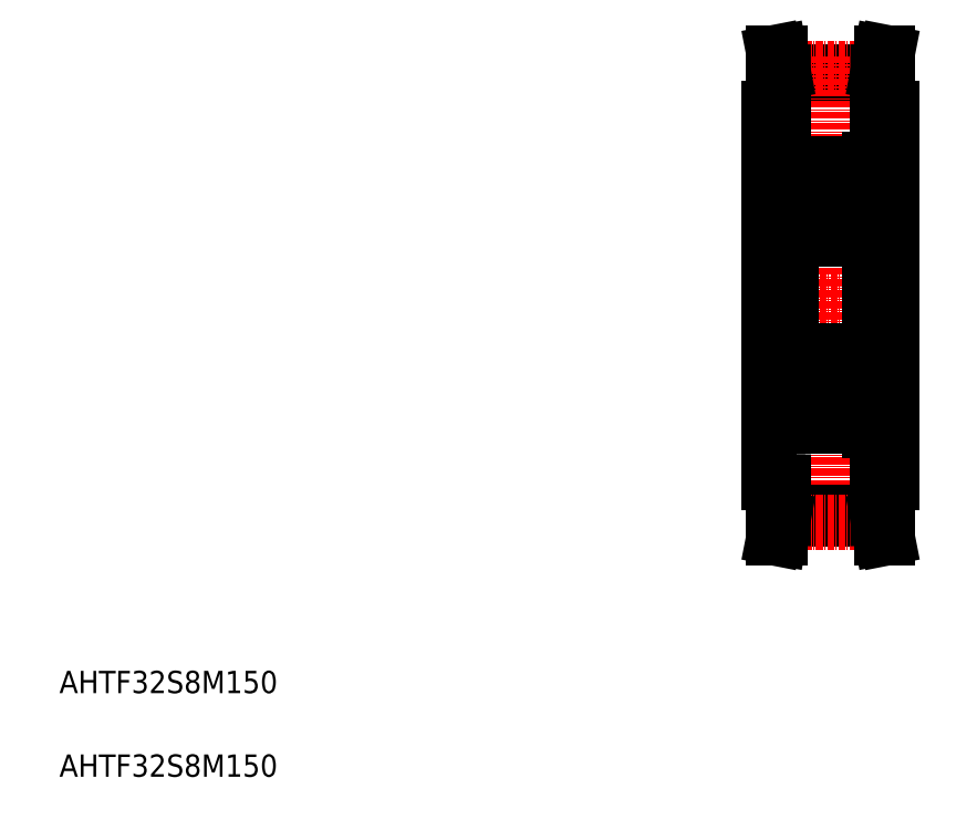
<metadata>
{"format":"dxf","ext":"dxf","renderer":"ezdxf+matplotlib","layout":"modelspace","background":"white","min_lineweight":24,"dpi":150}
</metadata>
<code>
0
SECTION
2
ENTITIES
0
TEXT
8
0
10
67.78
20
68.81
30
0
40
4
1
AHTF32S8M150
0
TEXT
8
0
10
67.78
20
83.81
30
0
40
4
1
AHTF32S8M150
0
LINE
8
0
10
197.7
20
195.2
30
0
11
214.7
21
195.2
31
0
0
LINE
8
0
10
197.7
20
194
30
0
11
214.7
21
194
31
0
0
LINE
8
CENTER
10
197.5
20
195.9
30
0
11
214.8
21
195.9
31
0
0
LINE
8
CENTER
10
190.2
20
155.2
30
0
11
222.2
21
155.2
31
0
0
LINE
8
0
10
195.2
20
188.7
30
0
11
195.2
21
121.7
31
0
0
LINE
8
CENTER
10
206.2
20
198.1
30
0
11
206.2
21
112.3
31
0
0
LINE
8
0
10
195.2
20
176.2
30
0
11
199.2
21
176.2
31
0
0
LINE
8
0
10
197.7
20
195.2
30
0
11
197.7
21
188.7
31
0
0
LINE
8
0
10
196.7
20
195.2
30
0
11
196.7
21
188.7
31
0
0
LINE
8
0
10
195.2
20
188.7
30
0
11
197.7
21
188.7
31
0
0
LINE
8
0
10
196
20
198.7
30
0
11
197
21
198.7
31
0
0
LINE
8
0
10
196
20
198.7
30
0
11
196.7
21
195.2
31
0
0
LINE
8
0
10
197
20
198.7
30
0
11
197.7
21
195.2
31
0
0
LINE
8
0
10
214.5
20
179.5
30
0
11
214.5
21
130.8
31
0
0
LINE
8
0
10
217.2
20
188.7
30
0
11
217.2
21
121.7
31
0
0
LINE
8
0
10
217.2
20
178.7
30
0
11
214.5
21
178.7
31
0
0
LINE
8
0
10
213.2
20
179.5
30
0
11
214.5
21
179.5
31
0
0
LINE
8
0
10
213.2
20
177.7
30
0
11
214.5
21
177.7
31
0
0
LINE
8
0
10
214.7
20
195.2
30
0
11
214.7
21
188.7
31
0
0
LINE
8
0
10
215.7
20
195.2
30
0
11
215.7
21
188.7
31
0
0
LINE
8
0
10
217.2
20
188.7
30
0
11
214.7
21
188.7
31
0
0
LINE
8
0
10
215.3
20
198.7
30
0
11
214.7
21
195.2
31
0
0
LINE
8
0
10
216.4
20
198.7
30
0
11
215.3
21
198.7
31
0
0
LINE
8
0
10
216.4
20
198.7
30
0
11
215.7
21
195.2
31
0
0
LINE
8
0
10
213.2
20
177.1
30
0
11
213.2
21
133.3
31
0
0
LINE
8
0
10
200
20
173.5
30
0
11
200
21
169.8
31
0
0
LINE
8
0
10
199.7
20
173.6
30
0
11
199.7
21
169.8
31
0
0
LINE
8
0
10
212.6
20
173.6
30
0
11
212.6
21
169.8
31
0
0
LINE
8
0
10
212.3
20
173.5
30
0
11
212.3
21
169.8
31
0
0
CIRCLE
8
0
10
206.2
20
172.4
30
0
40
3.969
0
LINE
8
0
10
213.2
20
179.5
30
0
11
213.2
21
130.8
31
0
0
LINE
8
0
10
210.8
20
170
30
0
11
209.3
21
170
31
0
0
LINE
8
0
10
211.6
20
165.2
30
0
11
200.8
21
165.2
31
0
0
LINE
8
0
10
210.8
20
140.4
30
0
11
209.3
21
140.4
31
0
0
LINE
8
0
10
211
20
135.5
30
0
11
209.3
21
135.5
31
0
0
LINE
8
0
10
211.6
20
145.2
30
0
11
200.8
21
145.2
31
0
0
LINE
8
0
10
211.6
20
131.7
30
0
11
200.8
21
131.7
31
0
0
LINE
8
0
10
212.3
20
136.9
30
0
11
212.3
21
140.6
31
0
0
LINE
8
0
10
212.6
20
136.8
30
0
11
212.6
21
140.6
31
0
0
ARC
8
0
10
211.6
20
133.3
30
0
40
1.6
50
270
51
7e-15
0
LINE
8
0
10
211.5
20
135.7
30
0
11
212.6
21
136.8
31
0
0
LINE
8
0
10
211.2
20
135.8
30
0
11
212.3
21
136.9
31
0
0
ARC
8
0
10
211
20
135.3
30
0
40
0.2
50
4.987
51
90
0
LINE
8
0
10
211.2
20
135
30
0
11
211.2
21
135.8
31
0
0
ARC
8
0
10
211.8
20
134.4
30
0
40
0.5
50
185
51
319.9
0
LINE
8
0
10
212.4
20
134.4
30
0
11
212.2
21
134.1
31
0
0
ARC
8
0
10
213
20
134.2
30
0
40
0.2
50
7e-15
51
90
0
LINE
8
0
10
213
20
134.4
30
0
11
212.4
21
134.4
31
0
0
LINE
8
0
10
211.9
20
134.8
30
0
11
212.2
21
134.6
31
0
0
LINE
8
0
10
212.2
20
134.6
30
0
11
211.9
21
134.3
31
0
0
ARC
8
0
10
211.8
20
134.5
30
0
40
0.2
50
182.4
51
320
0
ARC
8
0
10
212.2
20
134.6
30
0
40
0.3
50
319.9
51
50
0
LINE
8
0
10
212.1
20
135
30
0
11
211.9
21
134.8
31
0
0
LINE
8
0
10
212.1
20
135
30
0
11
212.4
21
134.8
31
0
0
LINE
8
0
10
211.3
20
134.4
30
0
11
211.2
21
135.3
31
0
0
LINE
8
0
10
211.6
20
134.4
30
0
11
211.5
21
135.7
31
0
0
LINE
8
0
10
211.4
20
141.5
30
0
11
211
21
140.5
31
0
0
ARC
8
0
10
212.3
20
140.6
30
0
40
0.3
50
7e-15
51
90
0
LINE
8
0
10
213
20
141.2
30
0
11
212.5
21
141.2
31
0
0
ARC
8
0
10
213
20
141.4
30
0
40
0.2
50
270
51
7e-15
0
LINE
8
0
10
211.7
20
140.9
30
0
11
211.7
21
140.6
31
0
0
LINE
8
0
10
211.7
20
140.6
30
0
11
212.3
21
140.6
31
0
0
LINE
8
0
10
212.5
20
141.2
30
0
11
212.1
21
141.6
31
0
0
ARC
8
0
10
211.7
20
141.1
30
0
40
0.5996
50
45
51
92.8
0
ARC
8
0
10
211.7
20
141.4
30
0
40
0.3002
50
85.54
51
160
0
LINE
8
0
10
212.3
20
140.9
30
0
11
211.7
21
140.9
31
0
0
ARC
8
0
10
210.8
20
140.6
30
0
40
0.2
50
270
51
340
0
ARC
8
0
10
211.6
20
143.6
30
0
40
1.6
50
7e-15
51
90
0
ARC
8
0
10
211.6
20
166.8
30
0
40
1.6
50
270
51
7e-15
0
LINE
8
0
10
212.5
20
169.2
30
0
11
212.1
21
168.8
31
0
0
ARC
8
0
10
213
20
169
30
0
40
0.2
50
7e-15
51
90
0
LINE
8
0
10
211.4
20
168.8
30
0
11
211
21
169.9
31
0
0
ARC
8
0
10
211.7
20
168.9
30
0
40
0.3002
50
200
51
274.5
0
ARC
8
0
10
211.7
20
169.2
30
0
40
0.5996
50
267.2
51
315
0
ARC
8
0
10
212.3
20
169.8
30
0
40
0.3
50
270
51
7e-15
0
LINE
8
0
10
213
20
169.2
30
0
11
212.5
21
169.2
31
0
0
LINE
8
0
10
212.3
20
169.5
30
0
11
211.7
21
169.5
31
0
0
LINE
8
0
10
211.7
20
169.8
30
0
11
212.3
21
169.8
31
0
0
LINE
8
0
10
211.7
20
169.5
30
0
11
211.7
21
169.8
31
0
0
ARC
8
0
10
210.8
20
169.8
30
0
40
0.2
50
19.97
51
90
0
LINE
8
0
10
199.7
20
136.8
30
0
11
199.7
21
140.6
31
0
0
LINE
8
0
10
200
20
136.9
30
0
11
200
21
140.6
31
0
0
CIRCLE
8
0
10
206.2
20
137.9
30
0
40
3.969
0
LINE
8
0
10
208.9
20
131.7
30
0
11
208.9
21
131.7
31
0
0
LINE
8
0
10
206.2
20
131.7
30
0
11
206.2
21
131.7
31
0
0
ARC
8
0
10
200.8
20
133.3
30
0
40
1.6
50
180
51
270
0
LINE
8
0
10
201.3
20
135.5
30
0
11
203.1
21
135.5
31
0
0
LINE
8
0
10
201.1
20
135.8
30
0
11
200
21
136.9
31
0
0
LINE
8
0
10
200.8
20
135.7
30
0
11
199.7
21
136.8
31
0
0
ARC
8
0
10
201.3
20
135.3
30
0
40
0.2
50
90
51
175
0
LINE
8
0
10
201.1
20
135
30
0
11
201.1
21
135.8
31
0
0
ARC
8
0
10
199.4
20
134.2
30
0
40
0.2
50
90
51
180
0
LINE
8
0
10
200
20
134.4
30
0
11
200.2
21
134.1
31
0
0
ARC
8
0
10
200.6
20
134.4
30
0
40
0.5
50
220.1
51
355
0
ARC
8
0
10
200.2
20
134.6
30
0
40
0.3
50
130
51
220.1
0
ARC
8
0
10
200.6
20
134.5
30
0
40
0.2
50
220
51
357.6
0
LINE
8
0
10
200.2
20
134.6
30
0
11
200.4
21
134.3
31
0
0
LINE
8
0
10
200.4
20
134.8
30
0
11
200.2
21
134.6
31
0
0
LINE
8
0
10
199.4
20
134.4
30
0
11
200
21
134.4
31
0
0
LINE
8
0
10
201.1
20
134.4
30
0
11
201.1
21
135.3
31
0
0
LINE
8
0
10
200.2
20
135
30
0
11
200
21
134.8
31
0
0
LINE
8
0
10
200.2
20
135
30
0
11
200.4
21
134.8
31
0
0
LINE
8
0
10
200.8
20
134.4
30
0
11
200.8
21
135.7
31
0
0
LINE
8
0
10
201.5
20
140.4
30
0
11
203.1
21
140.4
31
0
0
ARC
8
0
10
199.4
20
141.4
30
0
40
0.2
50
180
51
270
0
ARC
8
0
10
200.7
20
141.4
30
0
40
0.3002
50
19.97
51
94.46
0
ARC
8
0
10
201.5
20
140.6
30
0
40
0.2
50
200
51
270
0
LINE
8
0
10
201
20
141.5
30
0
11
201.3
21
140.5
31
0
0
ARC
8
0
10
200
20
140.6
30
0
40
0.3
50
90
51
180
0
LINE
8
0
10
200
20
140.9
30
0
11
200.6
21
140.9
31
0
0
ARC
8
0
10
200.7
20
141.1
30
0
40
0.5996
50
87.2
51
135
0
LINE
8
0
10
199.9
20
141.2
30
0
11
200.2
21
141.6
31
0
0
LINE
8
0
10
200.6
20
140.6
30
0
11
200
21
140.6
31
0
0
LINE
8
0
10
200.6
20
140.9
30
0
11
200.6
21
140.6
31
0
0
LINE
8
0
10
199.4
20
141.2
30
0
11
199.9
21
141.2
31
0
0
ARC
8
0
10
200.8
20
143.6
30
0
40
1.6
50
90
51
180
0
ARC
8
0
10
200.8
20
166.8
30
0
40
1.6
50
180
51
270
0
LINE
8
0
10
201.5
20
170
30
0
11
203.1
21
170
31
0
0
ARC
8
0
10
199.4
20
169
30
0
40
0.2
50
90
51
180
0
LINE
8
0
10
199.9
20
169.2
30
0
11
200.2
21
168.8
31
0
0
LINE
8
0
10
201
20
168.8
30
0
11
201.3
21
169.9
31
0
0
ARC
8
0
10
200.7
20
168.9
30
0
40
0.3002
50
265.5
51
340
0
ARC
8
0
10
200.7
20
169.2
30
0
40
0.5996
50
225
51
272.8
0
ARC
8
0
10
201.5
20
169.8
30
0
40
0.2
50
90
51
160
0
LINE
8
0
10
200.6
20
169.5
30
0
11
200.6
21
169.8
31
0
0
LINE
8
0
10
200.6
20
169.8
30
0
11
200
21
169.8
31
0
0
LINE
8
0
10
200
20
169.5
30
0
11
200.6
21
169.5
31
0
0
ARC
8
0
10
200
20
169.8
30
0
40
0.3
50
180
51
270
0
LINE
8
0
10
199.4
20
169.2
30
0
11
199.9
21
169.2
31
0
0
LINE
8
0
10
211
20
174.9
30
0
11
209.3
21
174.9
31
0
0
LINE
8
0
10
211.6
20
178.7
30
0
11
200.8
21
178.7
31
0
0
ARC
8
0
10
211.6
20
177.1
30
0
40
1.6
50
7e-15
51
90
0
LINE
8
0
10
211.2
20
175.4
30
0
11
211.2
21
174.6
31
0
0
LINE
8
0
10
211.6
20
175.9
30
0
11
211.5
21
174.7
31
0
0
LINE
8
0
10
211.5
20
174.7
30
0
11
212.6
21
173.6
31
0
0
LINE
8
0
10
211.2
20
174.6
30
0
11
212.3
21
173.5
31
0
0
LINE
8
0
10
213
20
176
30
0
11
212.4
21
176
31
0
0
ARC
8
0
10
213
20
176.2
30
0
40
0.2
50
270
51
7e-15
0
LINE
8
0
10
212.4
20
176
30
0
11
212.2
21
176.2
31
0
0
ARC
8
0
10
211.8
20
175.9
30
0
40
0.2
50
40.01
51
177.6
0
ARC
8
0
10
211.8
20
175.9
30
0
40
0.5
50
40.09
51
175
0
ARC
8
0
10
211
20
175.1
30
0
40
0.2
50
270
51
355
0
LINE
8
0
10
212.1
20
175.4
30
0
11
212.4
21
175.6
31
0
0
LINE
8
0
10
211.9
20
175.6
30
0
11
212.2
21
175.8
31
0
0
LINE
8
0
10
212.1
20
175.4
30
0
11
211.9
21
175.6
31
0
0
LINE
8
0
10
211.3
20
176
30
0
11
211.2
21
175.1
31
0
0
ARC
8
0
10
212.2
20
175.8
30
0
40
0.3
50
310
51
40.09
0
LINE
8
0
10
212.2
20
175.8
30
0
11
211.9
21
176
31
0
0
ARC
8
0
10
200.8
20
177.1
30
0
40
1.6
50
90
51
180
0
LINE
8
0
10
201.1
20
175.4
30
0
11
201.1
21
174.6
31
0
0
LINE
8
0
10
200.8
20
175.9
30
0
11
200.8
21
174.7
31
0
0
LINE
8
0
10
201.1
20
174.6
30
0
11
200
21
173.5
31
0
0
LINE
8
0
10
200.8
20
174.7
30
0
11
199.7
21
173.6
31
0
0
LINE
8
0
10
201.3
20
174.9
30
0
11
203.1
21
174.9
31
0
0
ARC
8
0
10
199.4
20
176.2
30
0
40
0.2
50
180
51
270
0
ARC
8
0
10
200.6
20
175.9
30
0
40
0.5
50
4.987
51
139.9
0
ARC
8
0
10
200.6
20
175.9
30
0
40
0.2
50
2.375
51
140
0
LINE
8
0
10
200
20
176
30
0
11
200.2
21
176.2
31
0
0
LINE
8
0
10
199.4
20
176
30
0
11
200
21
176
31
0
0
ARC
8
0
10
201.3
20
175.1
30
0
40
0.2
50
185
51
270
0
LINE
8
0
10
200.2
20
175.4
30
0
11
200.4
21
175.6
31
0
0
LINE
8
0
10
200.4
20
175.6
30
0
11
200.2
21
175.8
31
0
0
LINE
8
0
10
200.2
20
175.4
30
0
11
200
21
175.6
31
0
0
LINE
8
0
10
201.1
20
176
30
0
11
201.1
21
175.1
31
0
0
LINE
8
0
10
200.2
20
175.8
30
0
11
200.4
21
176
31
0
0
ARC
8
0
10
200.2
20
175.8
30
0
40
0.3
50
139.9
51
230
0
LINE
8
0
10
199.2
20
177.1
30
0
11
199.2
21
133.3
31
0
0
LINE
8
0
10
197.7
20
116.3
30
0
11
214.7
21
116.3
31
0
0
LINE
8
0
10
197.7
20
115.1
30
0
11
214.7
21
115.1
31
0
0
LINE
8
CENTER
10
197.5
20
114.4
30
0
11
214.8
21
114.4
31
0
0
LINE
8
0
10
196
20
111.7
30
0
11
196.7
21
115.2
31
0
0
LINE
8
0
10
197.7
20
115.1
30
0
11
197.7
21
121.7
31
0
0
LINE
8
0
10
196.7
20
115.2
30
0
11
196.7
21
121.7
31
0
0
LINE
8
0
10
195.2
20
121.7
30
0
11
197.7
21
121.7
31
0
0
LINE
8
0
10
196
20
111.7
30
0
11
197
21
111.7
31
0
0
LINE
8
0
10
197
20
111.7
30
0
11
197.7
21
115.1
31
0
0
LINE
8
0
10
216.4
20
111.7
30
0
11
215.7
21
115.2
31
0
0
LINE
8
0
10
214.7
20
115.1
30
0
11
214.7
21
121.7
31
0
0
LINE
8
0
10
215.7
20
115.2
30
0
11
215.7
21
121.7
31
0
0
LINE
8
0
10
217.2
20
121.7
30
0
11
214.7
21
121.7
31
0
0
LINE
8
0
10
215.3
20
111.7
30
0
11
214.7
21
115.1
31
0
0
LINE
8
0
10
216.4
20
111.7
30
0
11
215.3
21
111.7
31
0
0
LINE
8
0
10
217.2
20
131.7
30
0
11
214.5
21
131.7
31
0
0
LINE
8
0
10
213.2
20
132.6
30
0
11
214.5
21
132.6
31
0
0
LINE
8
0
10
213.2
20
130.8
30
0
11
214.5
21
130.8
31
0
0
LINE
8
0
10
195.2
20
134.2
30
0
11
199.2
21
134.2
31
0
0
ENDSEC
0
EOF

</code>
